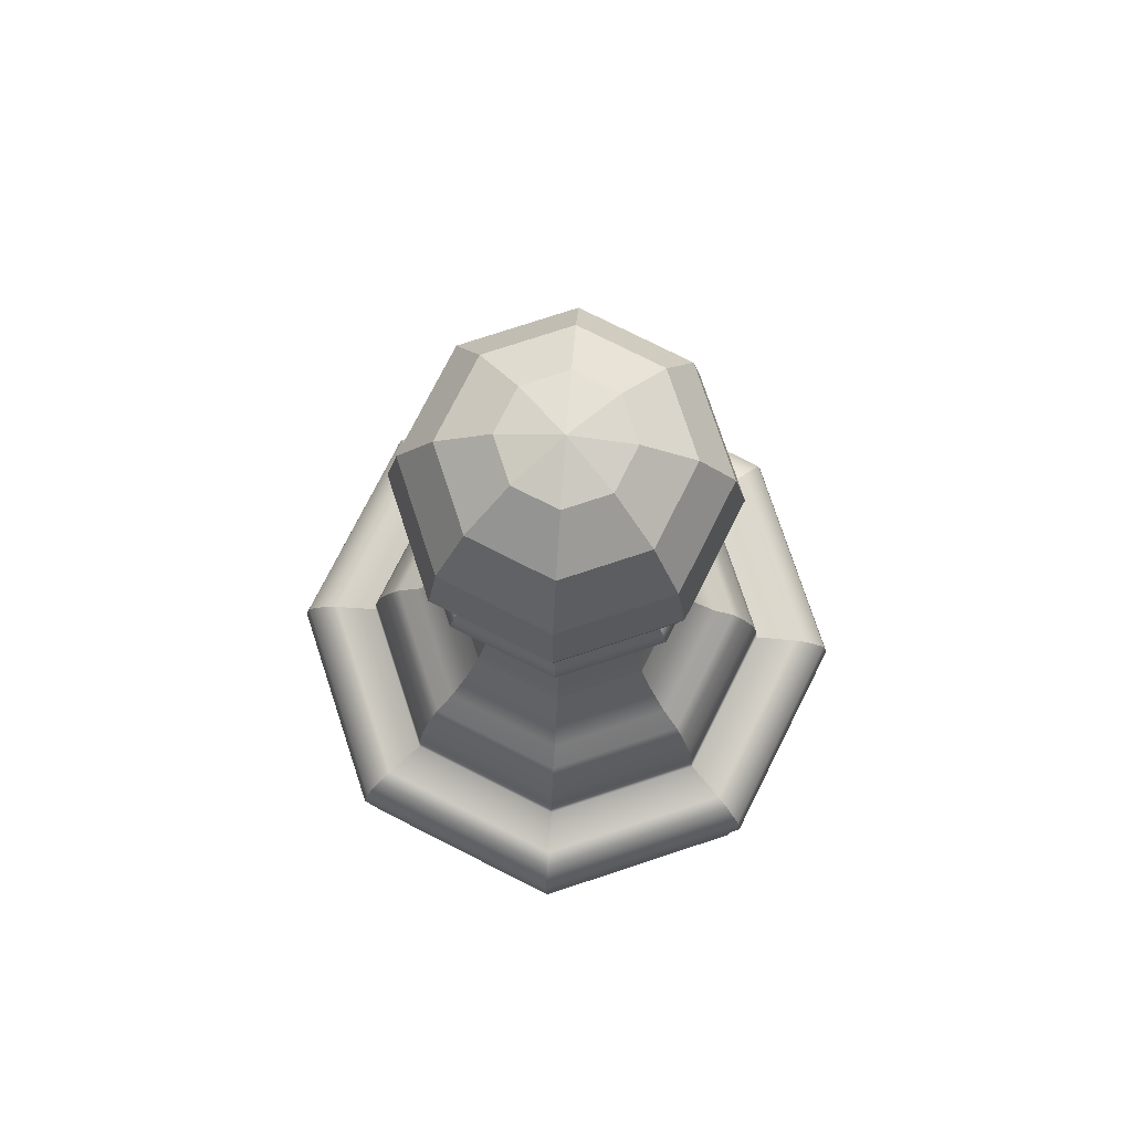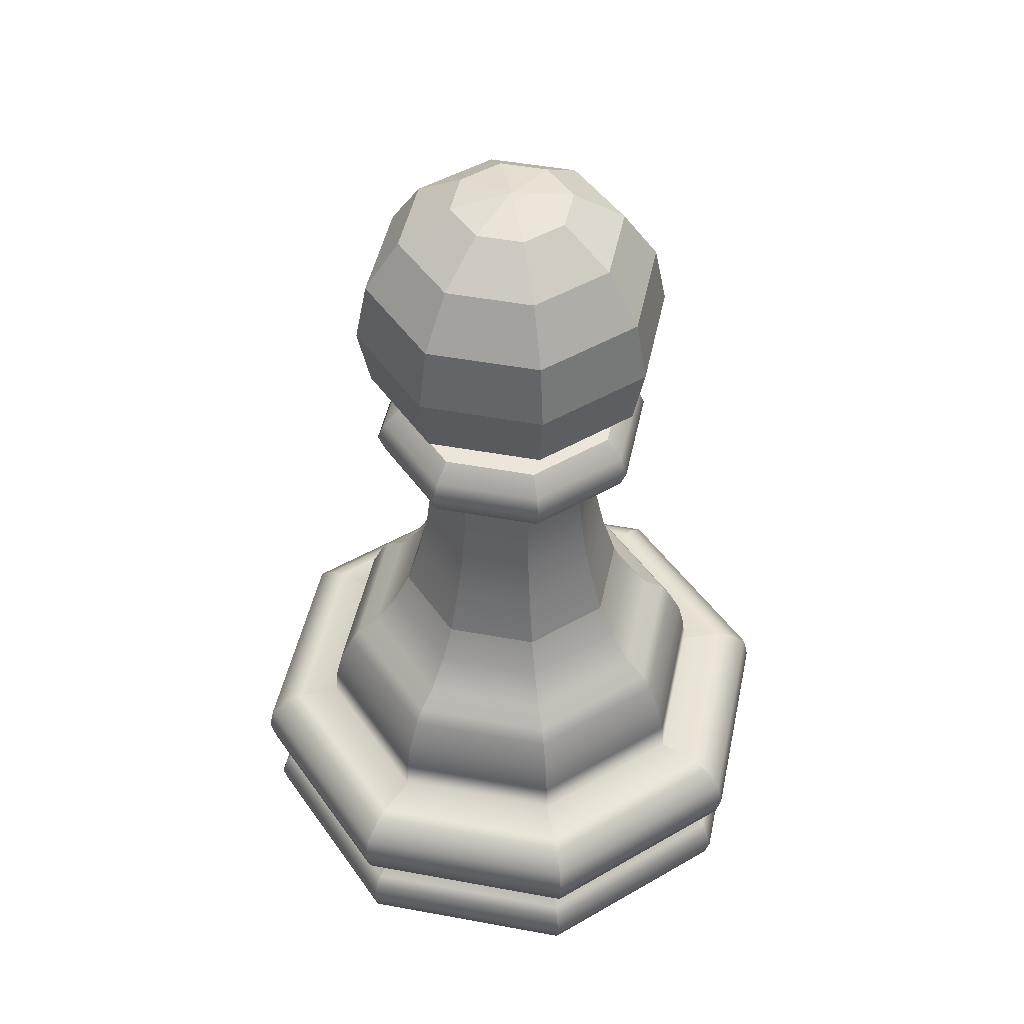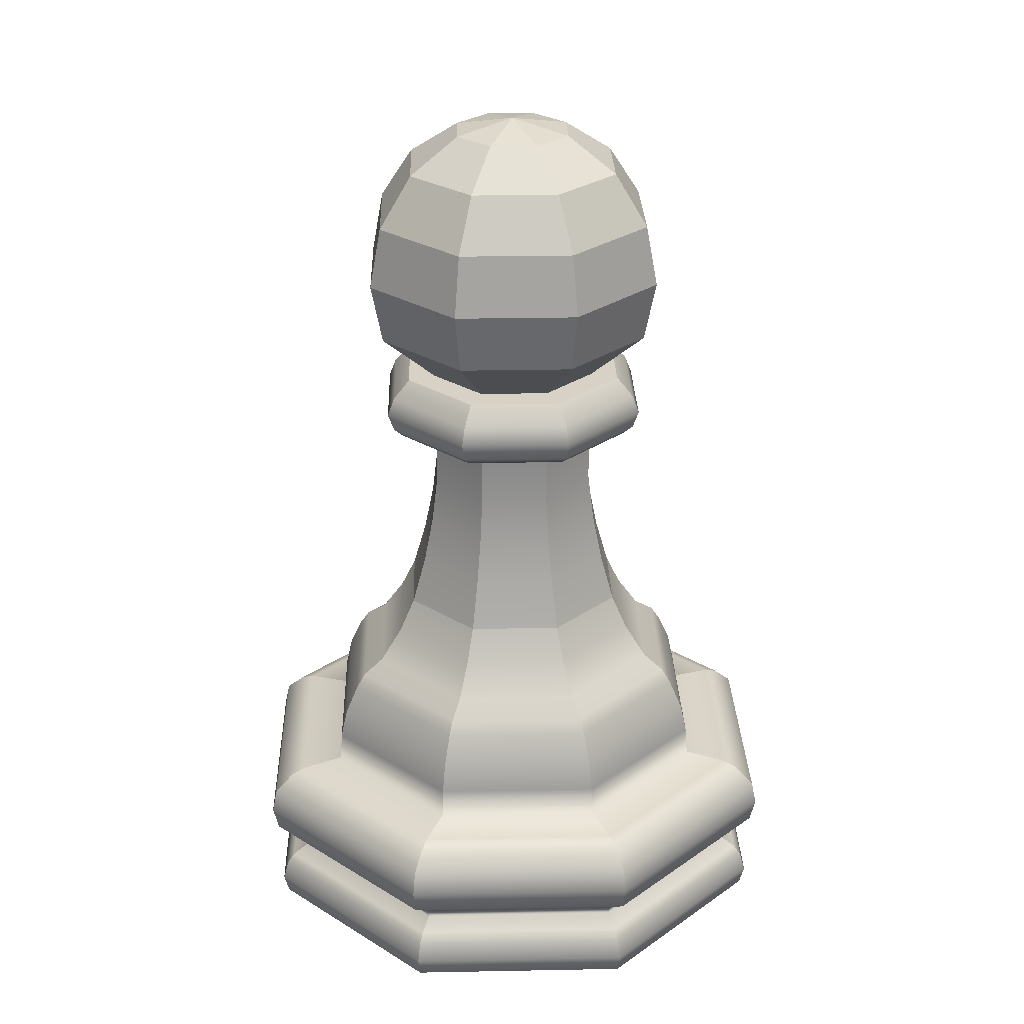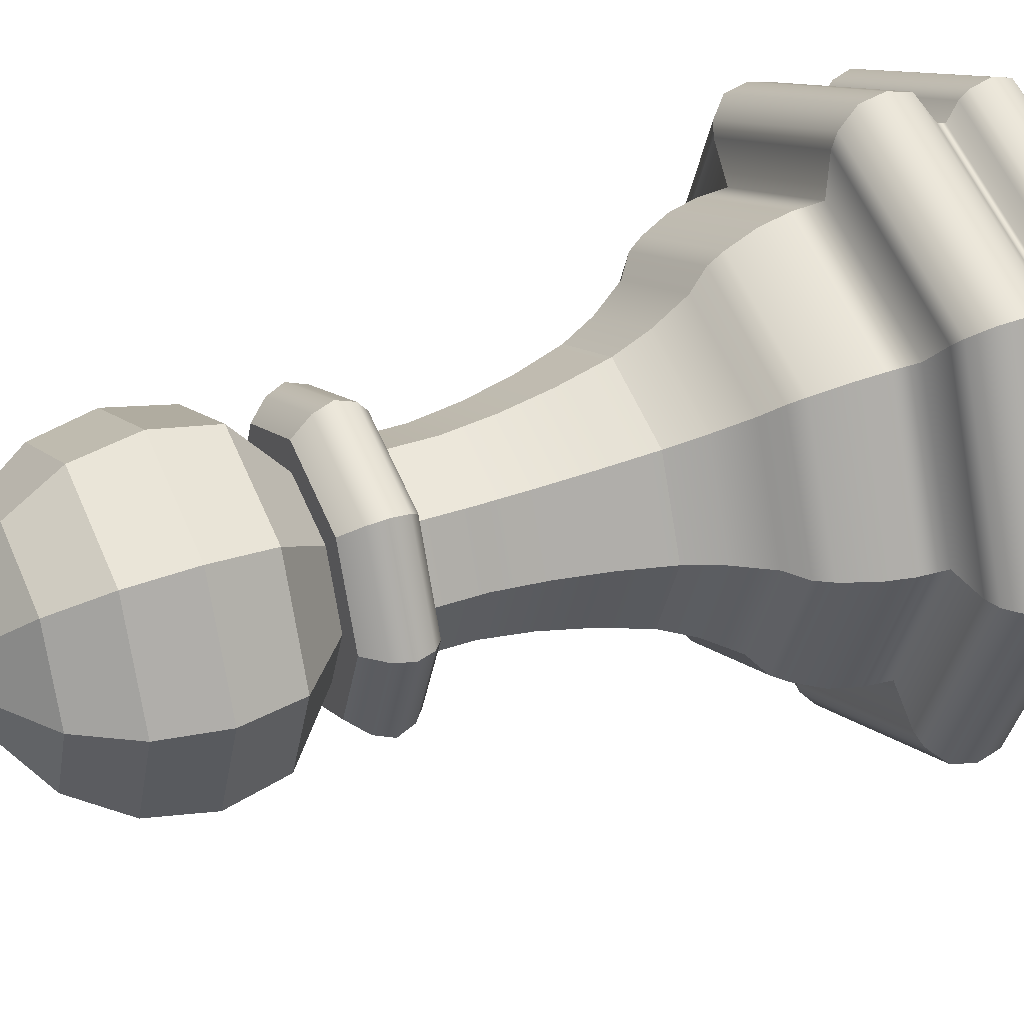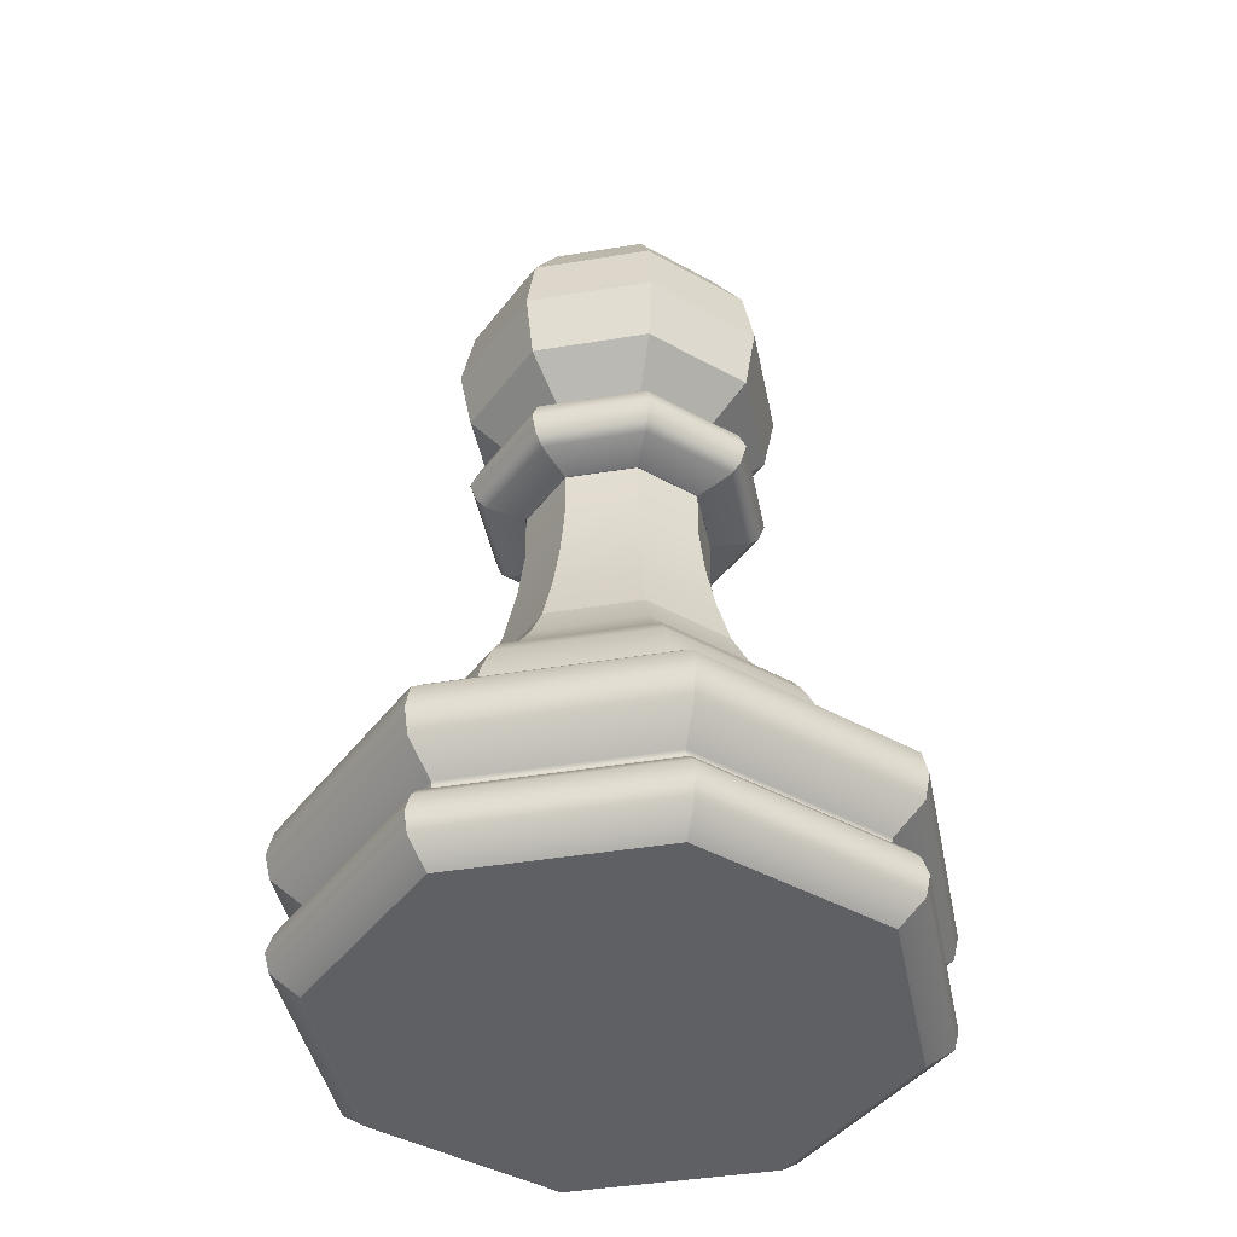
<metadata>
{"format":"obj","ext":"obj","renderer":"f3d","projection":"perspective","resolution":1024,"background":"white","views":[{"elev":76.2,"azim":-40.7,"up":"+Y"},{"elev":47.2,"azim":-55.7,"up":"+Y"},{"elev":27.4,"azim":155.8,"up":"+Y"},{"elev":34.7,"azim":-115.5,"up":"+Z"},{"elev":-42.4,"azim":-146.3,"up":"+Y"}]}
</metadata>
<code>
v 2.001 -4.921 -2.001
v -1.091e-07 -4.921 -2.83
v -2.001 -4.921 -2.001
v -2.83 -4.921 -2.181e-07
v -2.001 -4.921 2.001
v -1.091e-07 -4.921 2.83
v 2.001 -4.921 2.001
v 2.83 -4.921 -2.181e-07
v 2.001 -4.066 -2.001
v -2.777e-07 -4.066 -2.83
v -2.001 -4.066 -2.001
v -2.83 -4.066 -2.181e-07
v -2.001 -4.066 2.001
v -2.777e-07 -4.066 2.83
v 2.001 -4.066 2.001
v 2.83 -4.066 -2.181e-07
v 2.247 -4.493 -2.247
v -2.318e-07 -4.493 -3.177
v -2.247 -4.493 -2.247
v -3.177 -4.493 -2.449e-07
v -2.247 -4.493 2.247
v -2.318e-07 -4.493 3.177
v 2.247 -4.493 2.247
v 3.177 -4.493 -2.449e-07
v 2.199 -4.28 -2.199
v -2.589e-07 -4.28 -3.11
v -2.199 -4.28 -2.199
v -3.11 -4.28 -2.397e-07
v -2.199 -4.28 2.199
v -2.589e-07 -4.28 3.11
v 2.199 -4.28 2.199
v 3.11 -4.28 -2.397e-07
v 2.208 -4.707 -2.208
v -1.792e-07 -4.707 -3.122
v -2.208 -4.707 -2.208
v -3.122 -4.707 -2.407e-07
v -2.208 -4.707 2.208
v -1.792e-07 -4.707 3.122
v 2.208 -4.707 2.208
v 3.122 -4.707 -2.407e-07
v 1.662 -2.901 -1.662
v -2.984e-07 -2.901 -2.351
v -1.662 -2.901 -1.662
v -2.351 -2.901 -4.119e-07
v -1.662 -2.901 1.662
v -1.318e-07 -2.901 2.351
v 1.662 -2.901 1.662
v 2.351 -2.901 -6.029e-07
v 1.239 -1.607 -1.239
v -3.486e-07 -1.607 -1.753
v -1.239 -1.607 -1.239
v -1.753 -1.607 -6.307e-07
v -1.239 -1.607 1.239
v -1.696e-07 -1.607 1.753
v 1.239 -1.607 1.239
v 1.753 -1.607 -9.13e-07
v 2.137 -4.175 -2.137
v -2.727e-07 -4.175 -3.023
v -2.137 -4.175 -2.137
v -3.023 -4.175 -2.33e-07
v -2.137 -4.175 2.137
v -2.727e-07 -4.175 3.023
v 2.137 -4.175 2.137
v 3.023 -4.175 -2.33e-07
v 2.021 -3.967 -2.021
v -2.894e-07 -3.967 -2.858
v -2.021 -3.967 -2.021
v -2.858 -3.967 -2.404e-07
v -2.021 -3.967 2.021
v -2.749e-07 -3.967 2.858
v 2.021 -3.967 2.021
v 2.858 -3.967 -2.57e-07
v 2.312 -3.434 -2.312
v 3.269 -3.434 -5.43e-07
v 2.312 -3.434 2.312
v -2.526e-07 -3.434 3.269
v -2.312 -3.434 2.312
v -3.269 -3.434 -4.112e-07
v -2.312 -3.434 -2.312
v -3.675e-07 -3.434 -3.269
v 2.269 -3.7 -2.269
v -3.403e-07 -3.7 -3.209
v -2.269 -3.7 -2.269
v -3.209 -3.7 -3.34e-07
v -2.269 -3.7 2.269
v -2.777e-07 -3.7 3.209
v 2.269 -3.7 2.269
v 3.209 -3.7 -4.058e-07
v 2.27 -3.168 -2.27
v 3.21 -3.168 -5.991e-07
v 2.27 -3.168 2.27
v -2.155e-07 -3.168 3.21
v -2.27 -3.168 2.27
v -3.21 -3.168 -4.07e-07
v -2.27 -3.168 -2.27
v -3.831e-07 -3.168 -3.21
v 2.117 -2.98 -2.117
v 2.994 -2.98 -6.635e-07
v 2.117 -2.98 2.117
v -1.78e-07 -2.98 2.994
v -2.117 -2.98 2.117
v -2.994 -2.98 -4.399e-07
v -2.117 -2.98 -2.117
v -3.731e-07 -2.98 -2.994
v 1.59 -2.254 -1.59
v -3.443e-07 -2.254 -2.248
v -1.59 -2.254 -1.59
v -2.248 -2.254 -5.49e-07
v -1.59 -2.254 1.59
v -1.555e-07 -2.254 2.248
v 1.59 -2.254 1.59
v 2.248 -2.254 -8.067e-07
v 1.482 -1.93 -1.482
v 2.096 -1.93 -8.826e-07
v 1.482 -1.93 1.482
v -1.597e-07 -1.93 2.096
v -1.482 -1.93 1.482
v -2.096 -1.93 -5.979e-07
v -1.482 -1.93 -1.482
v -3.531e-07 -1.93 -2.096
v 1.644 -2.578 -1.644
v -3.221e-07 -2.578 -2.325
v -1.644 -2.578 -1.644
v -2.325 -2.578 -4.791e-07
v -1.644 -2.578 1.644
v -1.433e-07 -2.578 2.325
v 1.644 -2.578 1.644
v 2.325 -2.578 -7.039e-07
v 0.9339 -0.879 -0.9339
v -2.92e-07 -0.879 -1.321
v -0.9339 -0.879 -0.9339
v -1.321 -0.879 -7.817e-07
v -0.9339 -0.879 0.9339
v -1.932e-07 -0.879 1.321
v 0.9339 -0.879 0.9339
v 1.321 -0.879 -1.414e-06
v 1.407 -1.769 -1.407
v 1.989 -1.769 -9.129e-07
v 1.407 -1.769 1.407
v -1.652e-07 -1.769 1.989
v -1.407 -1.769 1.407
v -1.989 -1.769 -6.203e-07
v -1.407 -1.769 -1.407
v -3.575e-07 -1.769 -1.989
v 2.001 -2.926 -2.001
v 2.83 -2.926 -6.638e-07
v 2.001 -2.926 2.001
v -1.622e-07 -2.926 2.83
v -2.001 -2.926 2.001
v -2.83 -2.926 -4.406e-07
v -2.001 -2.926 -2.001
v -3.568e-07 -2.926 -2.83
v 1.059 -1.243 -1.059
v -3.183e-07 -1.243 -1.498
v -1.059 -1.243 -1.059
v -1.498 -1.243 -6.972e-07
v -1.059 -1.243 1.059
v -1.828e-07 -1.243 1.498
v 1.059 -1.243 1.059
v 1.498 -1.243 -1.142e-06
v 0.6934 1.269 -0.6934
v -2.782e-07 1.269 -0.9806
v -0.6934 1.269 -0.6934
v -0.9806 1.269 -6.878e-07
v -0.6934 1.269 0.6934
v -2.049e-07 1.269 0.9806
v 0.6934 1.269 0.6934
v 0.9806 1.269 -1.157e-06
v 0.7008 1.269 -0.7008
v -2.786e-07 1.269 -0.991
v -0.7008 1.269 -0.7008
v -0.991 1.269 -6.907e-07
v -0.7008 1.269 0.7008
v -2.045e-07 1.269 0.991
v 0.7007 1.269 0.7008
v 0.991 1.269 -1.165e-06
v 0.7415 0.1951 -0.7415
v -2.81e-07 0.1951 -1.049
v -0.7415 0.1951 -0.7415
v -1.049 0.1951 -7.066e-07
v -0.7415 0.1951 0.7415
v -2.025e-07 0.1951 1.049
v 0.7415 0.1951 0.7415
v 1.049 0.1951 -1.209e-06
v 0.6934 0.7322 -0.6934
v 0.9806 0.7322 -1.157e-06
v 0.6934 0.7322 0.6934
v -2.049e-07 0.7322 0.9806
v -0.6934 0.7322 0.6934
v -0.9806 0.7322 -6.878e-07
v -0.6934 0.7322 -0.6934
v -2.782e-07 0.7322 -0.9806
v 0.8216 -0.342 -0.8216
v -2.856e-07 -0.3419 -1.162
v -0.8216 -0.3419 -0.8216
v -1.162 -0.342 -7.379e-07
v -0.8216 -0.342 0.8216
v -1.986e-07 -0.3419 1.162
v 0.8216 -0.342 0.8216
v 1.162 -0.342 -1.294e-06
v 0.7008 2.065 -0.7008
v -2.786e-07 2.065 -0.991
v -0.7008 2.065 -0.7008
v -0.991 2.065 -6.907e-07
v -0.7008 2.065 0.7008
v -2.045e-07 2.065 0.991
v 0.7007 2.065 0.7008
v 0.991 2.065 -1.165e-06
v 0.6876 1.269 -0.6876
v -1.667e-07 1.269 -0.9724
v -1.416e-07 2.065 -1.313
v 0.9285 2.065 -0.9286
v -0.6876 1.269 -0.6876
v -0.9286 2.065 -0.9286
v -0.9724 1.269 -4.978e-07
v -1.313 2.065 -4.843e-07
v -0.6876 1.269 0.6876
v -0.9285 2.065 0.9286
v -1.446e-07 1.269 0.9724
v -1.118e-07 2.065 1.313
v 0.6876 1.269 0.6876
v 0.9285 2.065 0.9286
v 0.9724 1.269 -7.792e-07
v 1.313 2.065 -8.643e-07
v -1.213e-07 1.667 -1.588
v -1.123 1.667 -1.123
v -1.588 1.667 -4.734e-07
v -1.123 1.667 1.123
v -8.527e-08 1.667 1.588
v 1.123 1.667 1.123
v 1.588 1.667 -9.328e-07
v 1.123 1.667 -1.123
v -1.273e-07 1.866 -1.506
v 1.065 1.866 -1.065
v 1.506 1.866 -9.125e-07
v 1.065 1.866 1.065
v -9.312e-08 1.866 1.506
v -1.065 1.866 1.065
v -1.506 1.866 -4.766e-07
v -1.065 1.866 -1.065
v -1.266e-07 1.468 -1.517
v -1.072 1.468 -1.072
v -1.517 1.468 -4.762e-07
v -1.072 1.468 1.072
v -9.214e-08 1.468 1.517
v 1.072 1.468 1.072
v 1.517 1.468 -9.151e-07
v 1.072 1.468 -1.072
v -1.35e-07 1.369 -1.402
v -0.9915 1.369 -0.9915
v -1.402 1.369 -4.732e-07
v -0.9915 1.369 0.9915
v -1.032e-07 1.369 1.402
v 0.9915 1.369 0.9915
v 1.402 1.369 -8.789e-07
v 0.9915 1.369 -0.9915
v 1.147 2.614 -1.147
v 4.054e-14 2.614 -1.622
v -1.147 2.614 -1.147
v -1.622 2.614 0
v -1.147 2.614 1.147
v 4.054e-14 2.614 1.622
v 1.147 2.614 1.147
v 1.622 2.614 0
v 1.241 3.286 -1.241
v 0 3.286 -1.755
v -1.241 3.286 -1.241
v -1.755 3.286 0
v -1.241 3.286 1.241
v 0 3.286 1.755
v 1.241 3.286 1.241
v 1.755 3.286 0
v 1.147 3.958 -1.147
v 0 3.958 -1.622
v -1.147 3.958 -1.147
v -1.622 3.958 0
v -1.147 3.958 1.147
v 0 3.958 1.622
v 1.147 3.958 1.147
v 1.622 3.958 0
v 0.8777 4.527 -0.8777
v 0 4.527 -1.241
v -0.8777 4.527 -0.8777
v -1.241 4.527 0
v -0.8777 4.527 0.8777
v 0 4.527 1.241
v 0.8777 4.527 0.8777
v 1.241 4.527 0
v 0.475 4.908 -0.475
v 0 4.908 -0.6718
v -0.475 4.908 -0.475
v -0.6718 4.908 0
v -0.475 4.908 0.475
v 0 4.908 0.6718
v 0.475 4.908 0.475
v 0.6718 4.908 0
v 0 5.041 0
v -1.091e-07 -4.921 0
g pCylinder2
f 57 58 10 9
f 58 59 11 10
f 59 60 12 11
f 60 61 13 12
f 61 62 14 13
f 62 63 15 14
f 63 64 16 15
f 64 57 9 16
f 33 34 18 17
f 34 35 19 18
f 35 36 20 19
f 36 37 21 20
f 37 38 22 21
f 38 39 23 22
f 39 40 24 23
f 40 33 17 24
f 17 18 26 25
f 18 19 27 26
f 19 20 28 27
f 20 21 29 28
f 21 22 30 29
f 22 23 31 30
f 23 24 32 31
f 24 17 25 32
f 1 2 34 33
f 2 3 35 34
f 3 4 36 35
f 4 5 37 36
f 5 6 38 37
f 6 7 39 38
f 7 8 40 39
f 8 1 33 40
f 81 82 80 73
f 82 83 79 80
f 83 84 78 79
f 84 85 77 78
f 85 86 76 77
f 86 87 75 76
f 87 88 74 75
f 88 81 73 74
f 105 106 120 113
f 106 107 119 120
f 107 108 118 119
f 108 109 117 118
f 109 110 116 117
f 110 111 115 116
f 111 112 114 115
f 112 105 113 114
f 25 26 58 57
f 26 27 59 58
f 27 28 60 59
f 28 29 61 60
f 29 30 62 61
f 30 31 63 62
f 31 32 64 63
f 32 25 57 64
f 9 10 66 65
f 10 11 67 66
f 11 12 68 67
f 12 13 69 68
f 13 14 70 69
f 14 15 71 70
f 15 16 72 71
f 16 9 65 72
f 74 73 89 90
f 75 74 90 91
f 76 75 91 92
f 77 76 92 93
f 78 77 93 94
f 79 78 94 95
f 80 79 95 96
f 73 80 96 89
f 65 66 82 81
f 66 67 83 82
f 67 68 84 83
f 68 69 85 84
f 69 70 86 85
f 70 71 87 86
f 71 72 88 87
f 72 65 81 88
f 90 89 97 98
f 91 90 98 99
f 92 91 99 100
f 93 92 100 101
f 94 93 101 102
f 95 94 102 103
f 96 95 103 104
f 89 96 104 97
f 98 97 145 146
f 99 98 146 147
f 100 99 147 148
f 101 100 148 149
f 102 101 149 150
f 103 102 150 151
f 104 103 151 152
f 97 104 152 145
f 121 122 106 105
f 122 123 107 106
f 123 124 108 107
f 124 125 109 108
f 125 126 110 109
f 126 127 111 110
f 127 128 112 111
f 128 121 105 112
f 114 113 137 138
f 115 114 138 139
f 116 115 139 140
f 117 116 140 141
f 118 117 141 142
f 119 118 142 143
f 120 119 143 144
f 113 120 144 137
f 41 42 122 121
f 42 43 123 122
f 43 44 124 123
f 44 45 125 124
f 45 46 126 125
f 46 47 127 126
f 47 48 128 127
f 48 41 121 128
f 153 154 130 129
f 154 155 131 130
f 155 156 132 131
f 156 157 133 132
f 157 158 134 133
f 158 159 135 134
f 159 160 136 135
f 160 153 129 136
f 138 137 49 56
f 139 138 56 55
f 140 139 55 54
f 141 140 54 53
f 142 141 53 52
f 143 142 52 51
f 144 143 51 50
f 137 144 50 49
f 146 145 41 48
f 147 146 48 47
f 148 147 47 46
f 149 148 46 45
f 150 149 45 44
f 151 150 44 43
f 152 151 43 42
f 145 152 42 41
f 49 50 154 153
f 50 51 155 154
f 51 52 156 155
f 52 53 157 156
f 53 54 158 157
f 54 55 159 158
f 55 56 160 159
f 56 49 153 160
f 177 178 192 185
f 178 179 191 192
f 179 180 190 191
f 180 181 189 190
f 181 182 188 189
f 182 183 187 188
f 183 184 186 187
f 184 177 185 186
f 161 162 170 169
f 162 163 171 170
f 163 164 172 171
f 164 165 173 172
f 165 166 174 173
f 166 167 175 174
f 167 168 176 175
f 168 161 169 176
f 193 194 178 177
f 194 195 179 178
f 195 196 180 179
f 196 197 181 180
f 197 198 182 181
f 198 199 183 182
f 199 200 184 183
f 200 193 177 184
f 186 185 161 168
f 187 186 168 167
f 188 187 167 166
f 189 188 166 165
f 190 189 165 164
f 191 190 164 163
f 192 191 163 162
f 185 192 162 161
f 129 130 194 193
f 130 131 195 194
f 131 132 196 195
f 132 133 197 196
f 133 134 198 197
f 134 135 199 198
f 135 136 200 199
f 136 129 193 200
f 232 225 233 234
f 225 226 240 233
f 226 227 239 240
f 227 228 238 239
f 228 229 237 238
f 229 230 236 237
f 230 231 235 236
f 231 232 234 235
f 169 170 210 209
f 202 201 212 211
f 170 171 213 210
f 203 202 211 214
f 171 172 215 213
f 204 203 214 216
f 172 173 217 215
f 205 204 216 218
f 173 174 219 217
f 206 205 218 220
f 174 175 221 219
f 207 206 220 222
f 175 176 223 221
f 208 207 222 224
f 176 169 209 223
f 201 208 224 212
f 241 242 226 225
f 242 243 227 226
f 243 244 228 227
f 244 245 229 228
f 245 246 230 229
f 246 247 231 230
f 247 248 232 231
f 248 241 225 232
f 234 233 211 212
f 235 234 212 224
f 236 235 224 222
f 237 236 222 220
f 238 237 220 218
f 239 238 218 216
f 240 239 216 214
f 233 240 214 211
f 249 250 242 241
f 250 251 243 242
f 251 252 244 243
f 252 253 245 244
f 253 254 246 245
f 254 255 247 246
f 255 256 248 247
f 256 249 241 248
f 210 213 250 249
f 213 215 251 250
f 215 217 252 251
f 217 219 253 252
f 219 221 254 253
f 221 223 255 254
f 223 209 256 255
f 209 210 249 256
f 201 202 258 257
f 202 203 259 258
f 203 204 260 259
f 204 205 261 260
f 205 206 262 261
f 206 207 263 262
f 207 208 264 263
f 208 201 257 264
f 257 258 266 265
f 258 259 267 266
f 259 260 268 267
f 260 261 269 268
f 261 262 270 269
f 262 263 271 270
f 263 264 272 271
f 264 257 265 272
f 265 266 274 273
f 266 267 275 274
f 267 268 276 275
f 268 269 277 276
f 269 270 278 277
f 270 271 279 278
f 271 272 280 279
f 272 265 273 280
f 273 274 282 281
f 274 275 283 282
f 275 276 284 283
f 276 277 285 284
f 277 278 286 285
f 278 279 287 286
f 279 280 288 287
f 280 273 281 288
f 281 282 290 289
f 282 283 291 290
f 283 284 292 291
f 284 285 293 292
f 285 286 294 293
f 286 287 295 294
f 287 288 296 295
f 288 281 289 296
f 289 290 297
f 290 291 297
f 291 292 297
f 292 293 297
f 293 294 297
f 294 295 297
f 295 296 297
f 296 289 297
f 2 298 4 3
f 2 1 8 298
f 298 8 7 6
f 4 298 6 5

</code>
